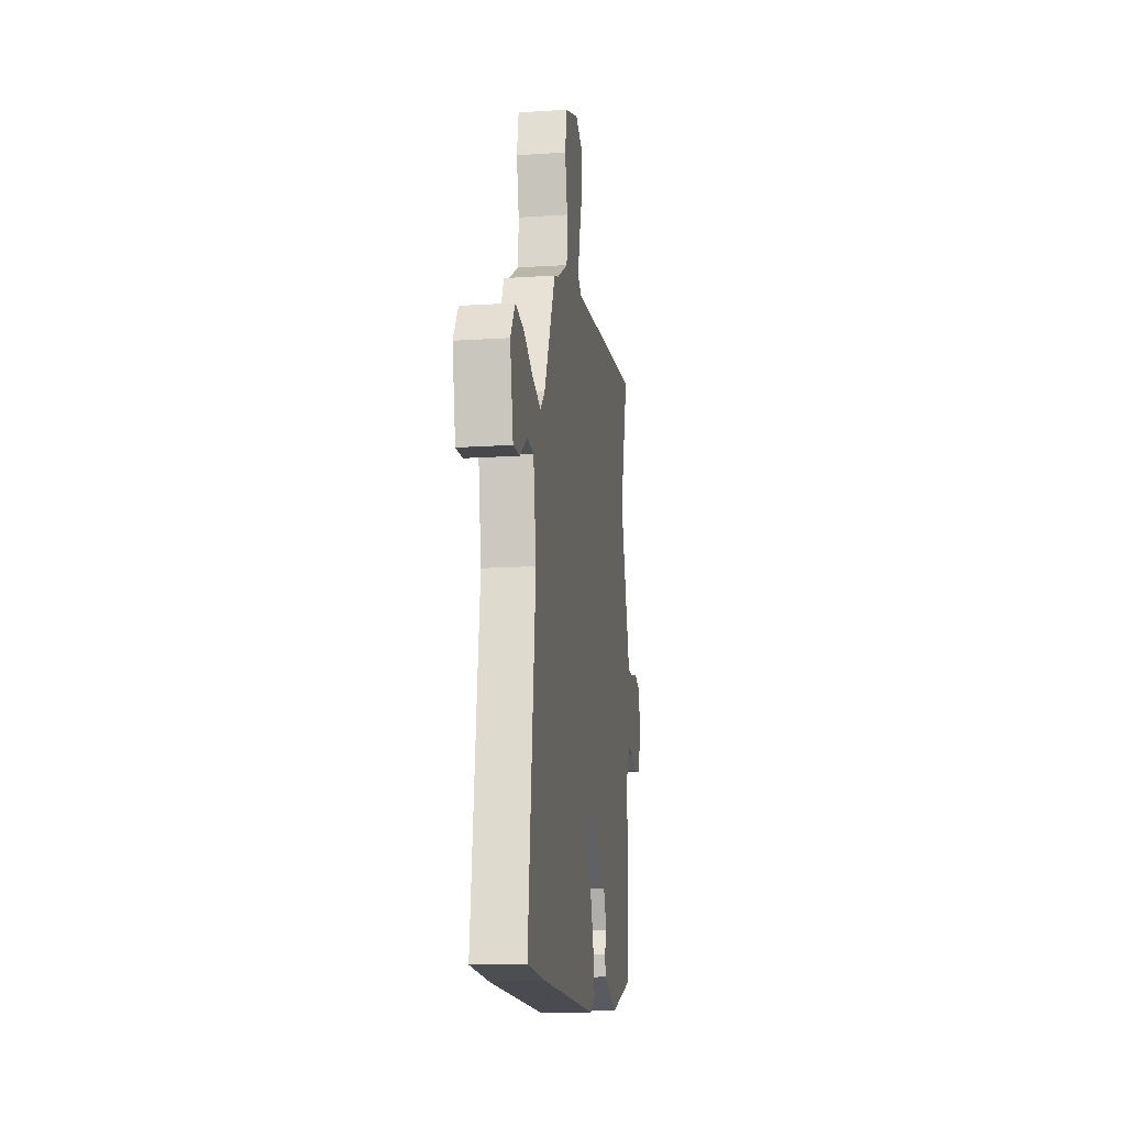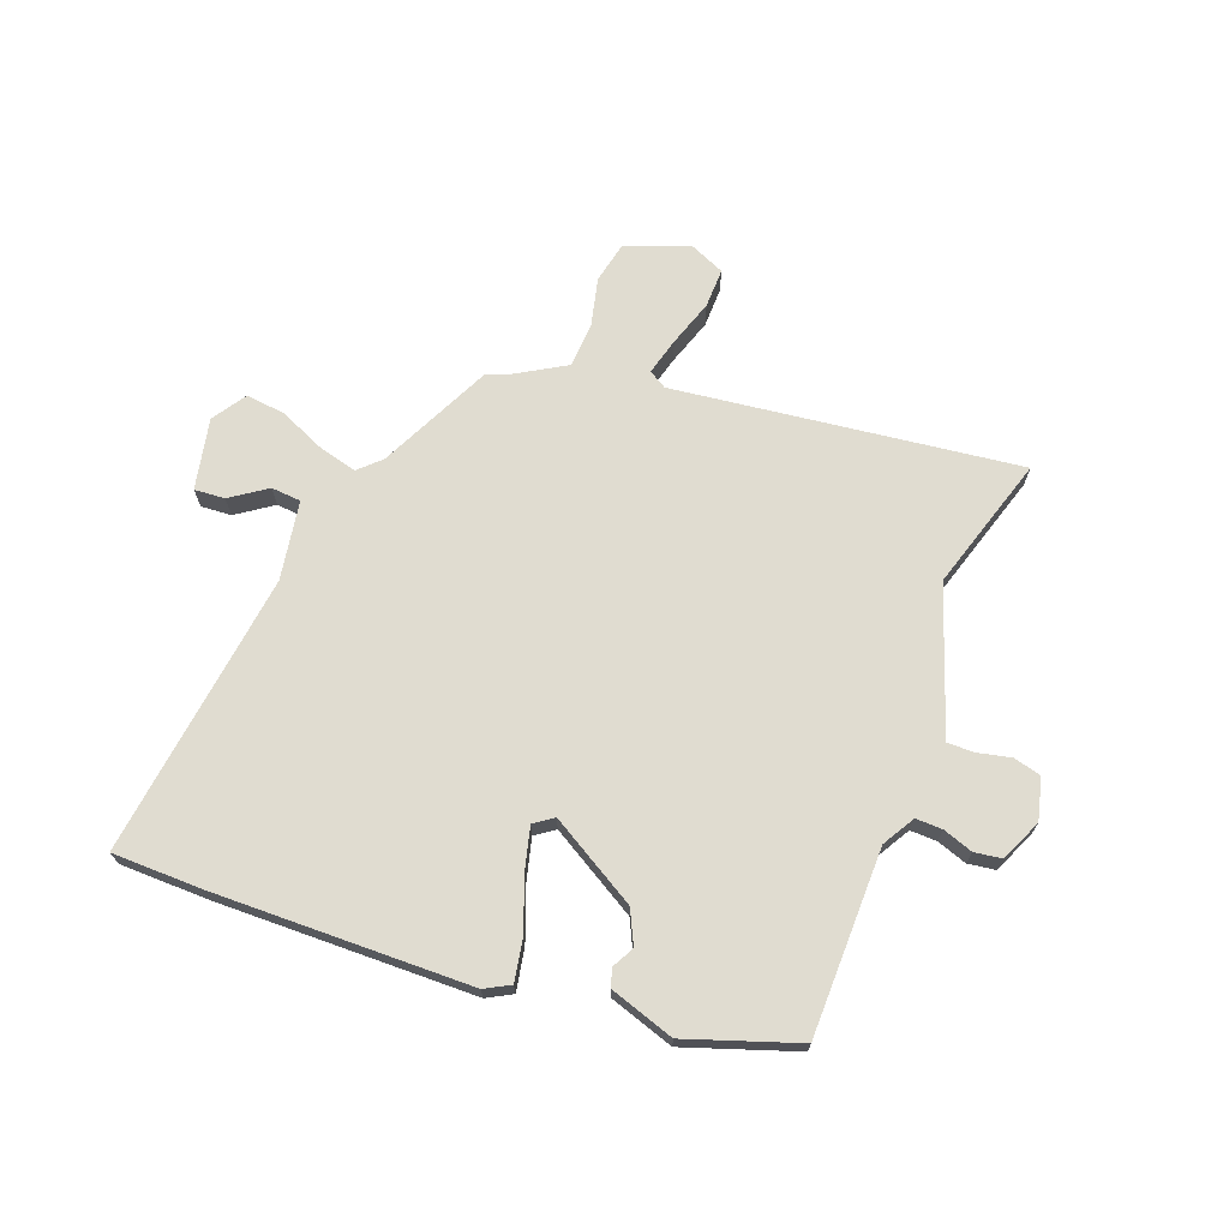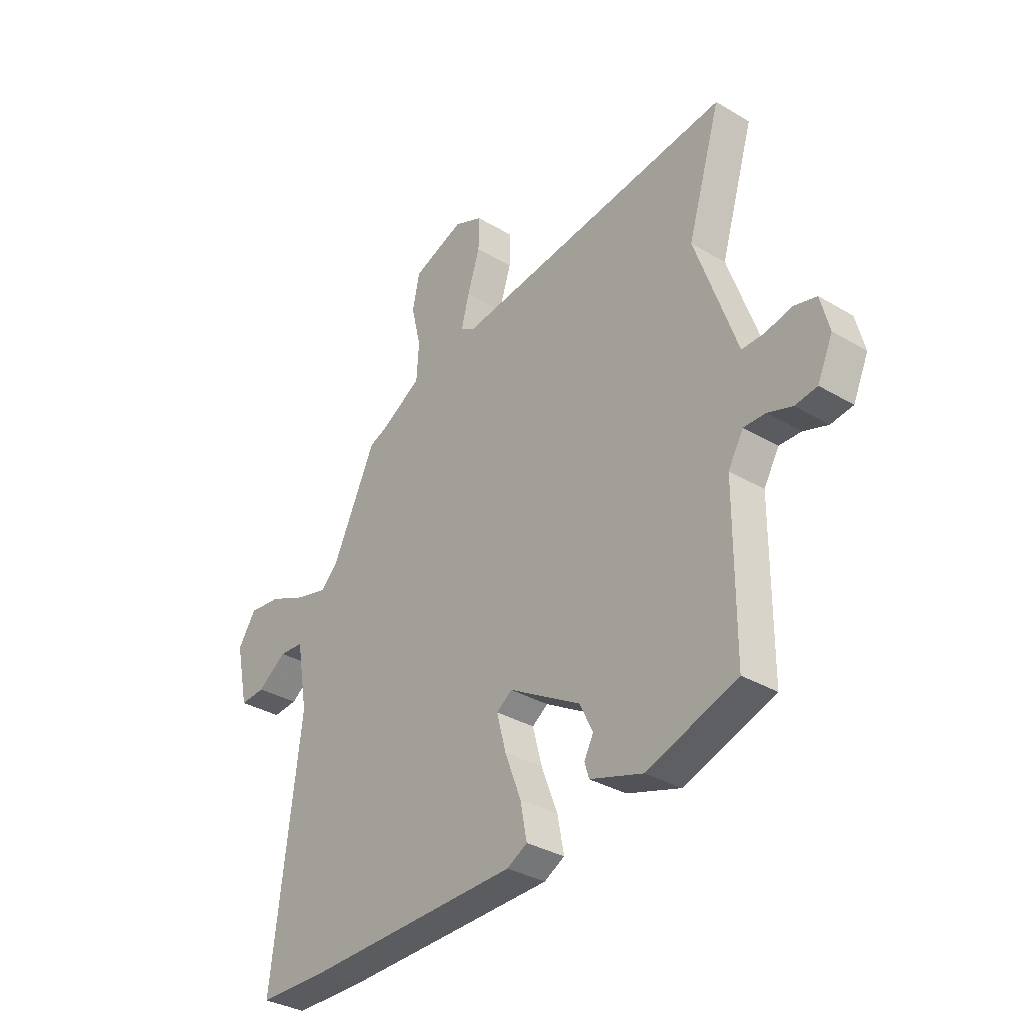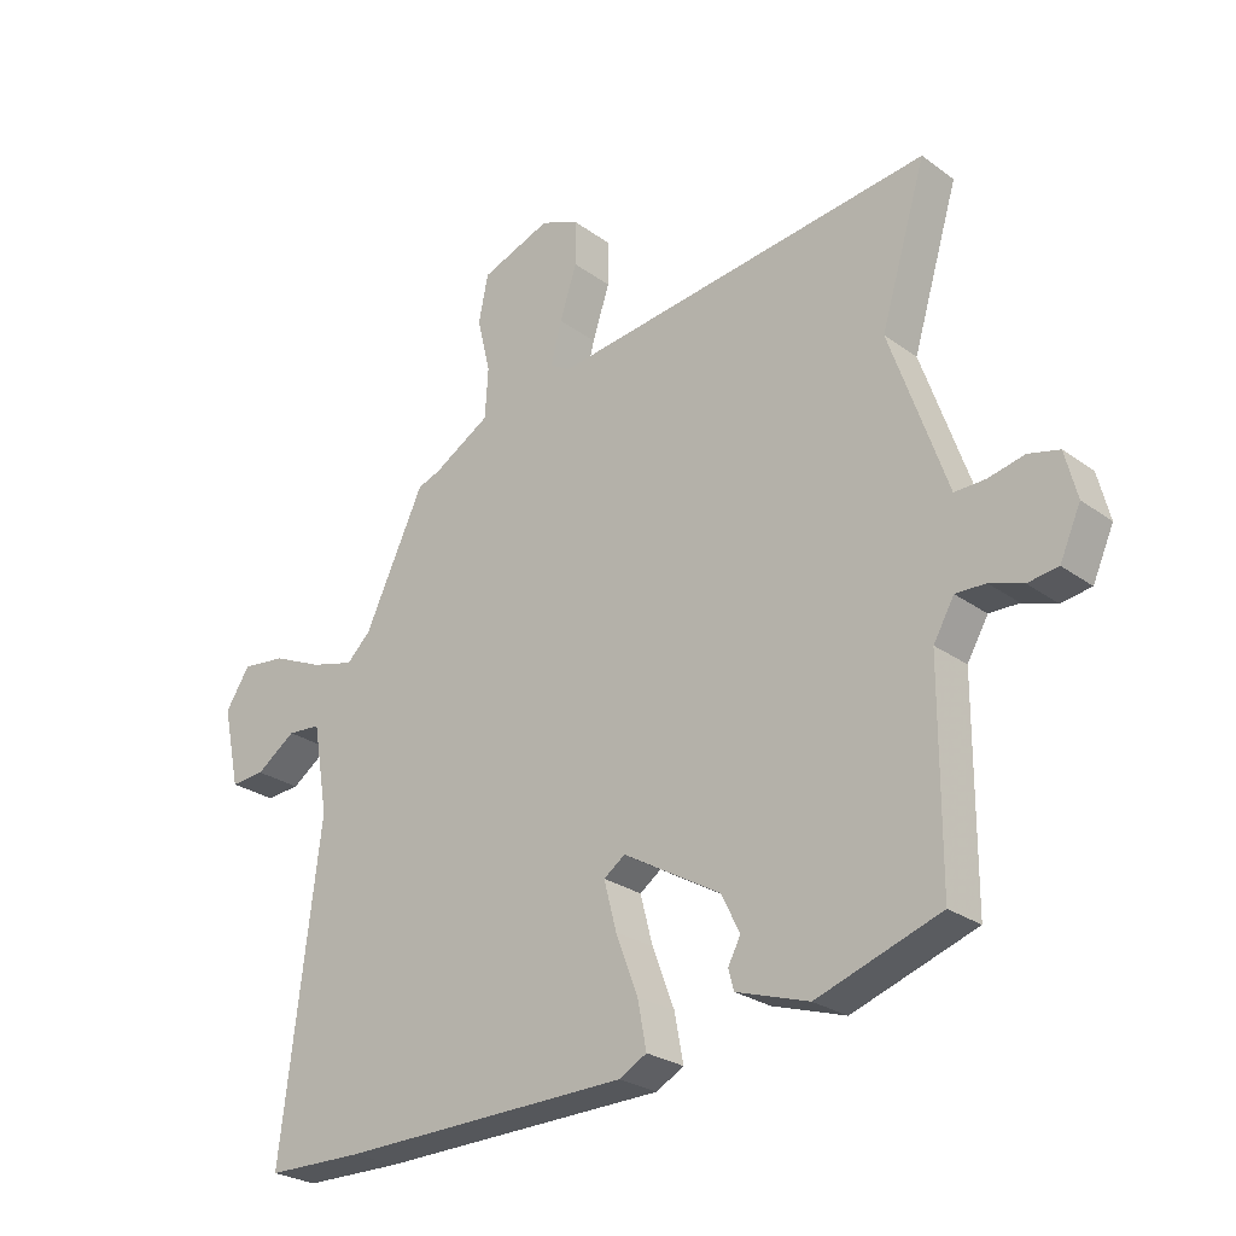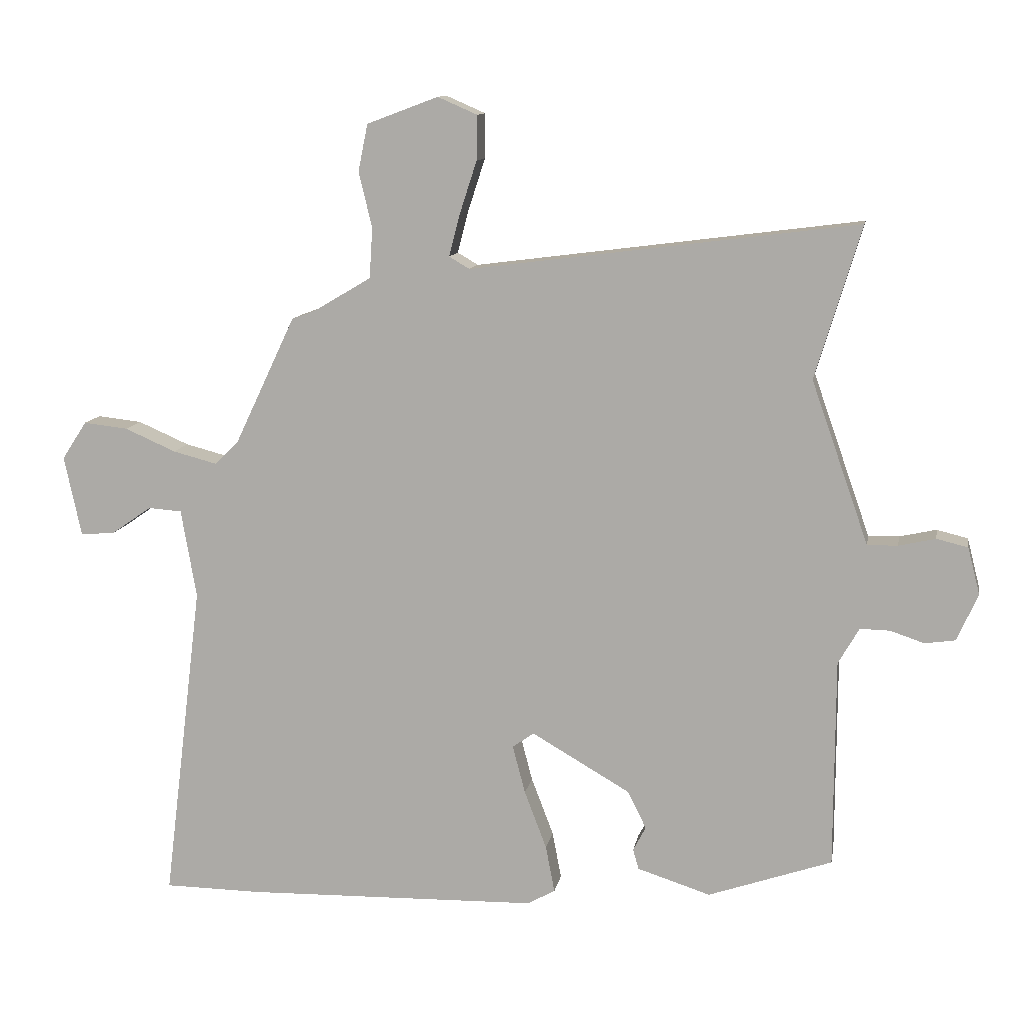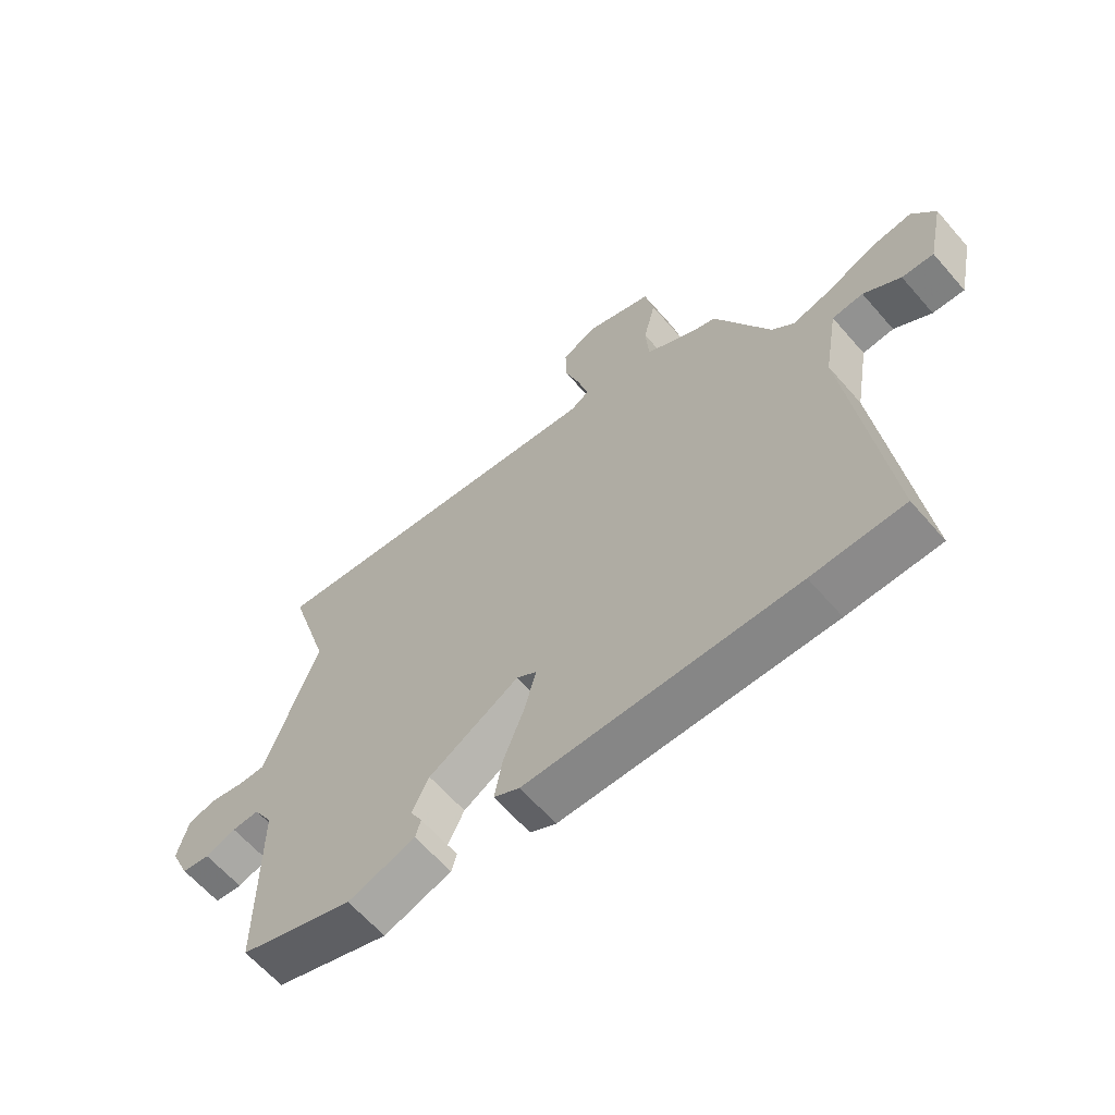
<metadata>
{"format":"obj","ext":"obj","renderer":"f3d","projection":"perspective","resolution":1024,"background":"white","views":[{"elev":-15.8,"azim":97.6,"up":"+Z"},{"elev":69.5,"azim":-159.0,"up":"+Y"},{"elev":-33.6,"azim":-129.1,"up":"+Z"},{"elev":-25.9,"azim":-138.8,"up":"+Z"},{"elev":11.3,"azim":-170.0,"up":"+Z"},{"elev":-63.1,"azim":41.0,"up":"+Z"}]}
</metadata>
<code>
v -0.466 0.07 0.387
v -0.538 0.07 0.626
v 0.071 0.07 0.548
v 0.103 0.07 0.567
v 0.086 0.07 0.633
v 0.059 0.07 0.716
v 0.058 0.07 0.786
v 0.12 0.07 0.813
v 0.232 0.07 0.771
v 0.247 0.07 0.697
v 0.226 0.07 0.61
v 0.231 0.07 0.531
v 0.322 0.07 0.477
v 0.358 0.07 0.464
v 0.453 0.07 0.263
v 0.491 0.07 0.226
v 0.56 0.07 0.244
v 0.64 0.07 0.279
v 0.71 0.07 0.287
v 0.749 0.07 0.227
v 0.722 0.07 0.101
v 0.668 0.07 0.105
v 0.605 0.07 0.149
v 0.552 0.07 0.145
v 0.528 0.07 0.005
v 0.59 0.07 -0.499
v 0.435 0.07 -0.501
v -0.023 0.07 -0.491
v -0.067 0.07 -0.467
v -0.053 0.07 -0.393
v -0.018 0.07 -0.301
v 0.002 0.07 -0.225
v -0.032 0.07 -0.201
v -0.187 0.07 -0.291
v -0.216 0.07 -0.35
v -0.196 0.07 -0.388
v -0.205 0.07 -0.42
v -0.32 0.07 -0.457
v -0.515 0.07 -0.39
v -0.516 0.07 -0.061
v -0.549 0.07 -0.004
v -0.596 0.07 -0.005
v -0.649 0.07 -0.023
v -0.697 0.07 -0.016
v -0.73 0.07 0.058
v -0.711 0.07 0.132
v -0.662 0.07 0.144
v -0.604 0.07 0.131
v -0.556 0.07 0.13
v -0.539 0.07 0.179
v -0.466 0 0.387
v -0.538 0 0.626
v 0.071 0 0.548
v 0.103 0 0.567
v 0.086 0 0.633
v 0.059 0 0.716
v 0.058 0 0.786
v 0.12 0 0.813
v 0.232 0 0.771
v 0.247 0 0.697
v 0.226 0 0.61
v 0.231 0 0.531
v 0.322 0 0.477
v 0.358 0 0.464
v 0.453 0 0.263
v 0.491 0 0.226
v 0.56 0 0.244
v 0.64 0 0.279
v 0.71 0 0.287
v 0.749 0 0.227
v 0.722 0 0.101
v 0.668 0 0.105
v 0.605 0 0.149
v 0.552 0 0.145
v 0.528 0 0.005
v 0.59 0 -0.499
v 0.435 0 -0.501
v -0.023 0 -0.491
v -0.067 0 -0.467
v -0.053 0 -0.393
v -0.018 0 -0.301
v 0.002 0 -0.225
v -0.032 0 -0.201
v -0.187 0 -0.291
v -0.216 0 -0.35
v -0.196 0 -0.388
v -0.205 0 -0.42
v -0.32 0 -0.457
v -0.515 0 -0.39
v -0.516 0 -0.061
v -0.549 0 -0.004
v -0.596 0 -0.005
v -0.649 0 -0.023
v -0.697 0 -0.016
v -0.73 0 0.058
v -0.711 0 0.132
v -0.662 0 0.144
v -0.604 0 0.131
v -0.556 0 0.13
v -0.539 0 0.179
f 49 50 1
f 45 46 47 48
f 45 48 49
f 42 43 44 45
f 41 42 45 49
f 40 41 49 1
f 38 39 40 1
f 35 36 37 38
f 34 35 38 1
f 28 29 30 31
f 28 31 32
f 25 26 27 28
f 24 25 28 32
f 20 21 22 23
f 20 23 24
f 17 18 19 20
f 16 17 20 24
f 15 16 24 32
f 13 14 15 32
f 8 9 10 11
f 8 11 12
f 5 6 7 8
f 4 5 8 12
f 3 4 12 13
f 33 34 1 2
f 13 32 33
f 2 3 13 33
f 51 100 99
f 98 97 96 95
f 99 98 95
f 95 94 93 92
f 99 95 92 91
f 51 99 91 90
f 51 90 89 88
f 88 87 86 85
f 51 88 85 84
f 81 80 79 78
f 82 81 78
f 78 77 76 75
f 82 78 75 74
f 73 72 71 70
f 74 73 70
f 70 69 68 67
f 74 70 67 66
f 82 74 66 65
f 82 65 64 63
f 61 60 59 58
f 62 61 58
f 58 57 56 55
f 62 58 55 54
f 63 62 54 53
f 52 51 84 83
f 83 82 63
f 83 63 53 52
f 1 51 52 2
f 2 52 53 3
f 3 53 54 4
f 4 54 55 5
f 5 55 56 6
f 6 56 57 7
f 7 57 58 8
f 8 58 59 9
f 9 59 60 10
f 10 60 61 11
f 11 61 62 12
f 12 62 63 13
f 13 63 64 14
f 14 64 65 15
f 15 65 66 16
f 16 66 67 17
f 17 67 68 18
f 18 68 69 19
f 19 69 70 20
f 20 70 71 21
f 21 71 72 22
f 22 72 73 23
f 23 73 74 24
f 24 74 75 25
f 25 75 76 26
f 26 76 77 27
f 27 77 78 28
f 28 78 79 29
f 29 79 80 30
f 30 80 81 31
f 31 81 82 32
f 32 82 83 33
f 33 83 84 34
f 34 84 85 35
f 35 85 86 36
f 36 86 87 37
f 37 87 88 38
f 38 88 89 39
f 39 89 90 40
f 40 90 91 41
f 41 91 92 42
f 42 92 93 43
f 43 93 94 44
f 44 94 95 45
f 45 95 96 46
f 46 96 97 47
f 47 97 98 48
f 48 98 99 49
f 49 99 100 50
f 50 100 51 1

</code>
